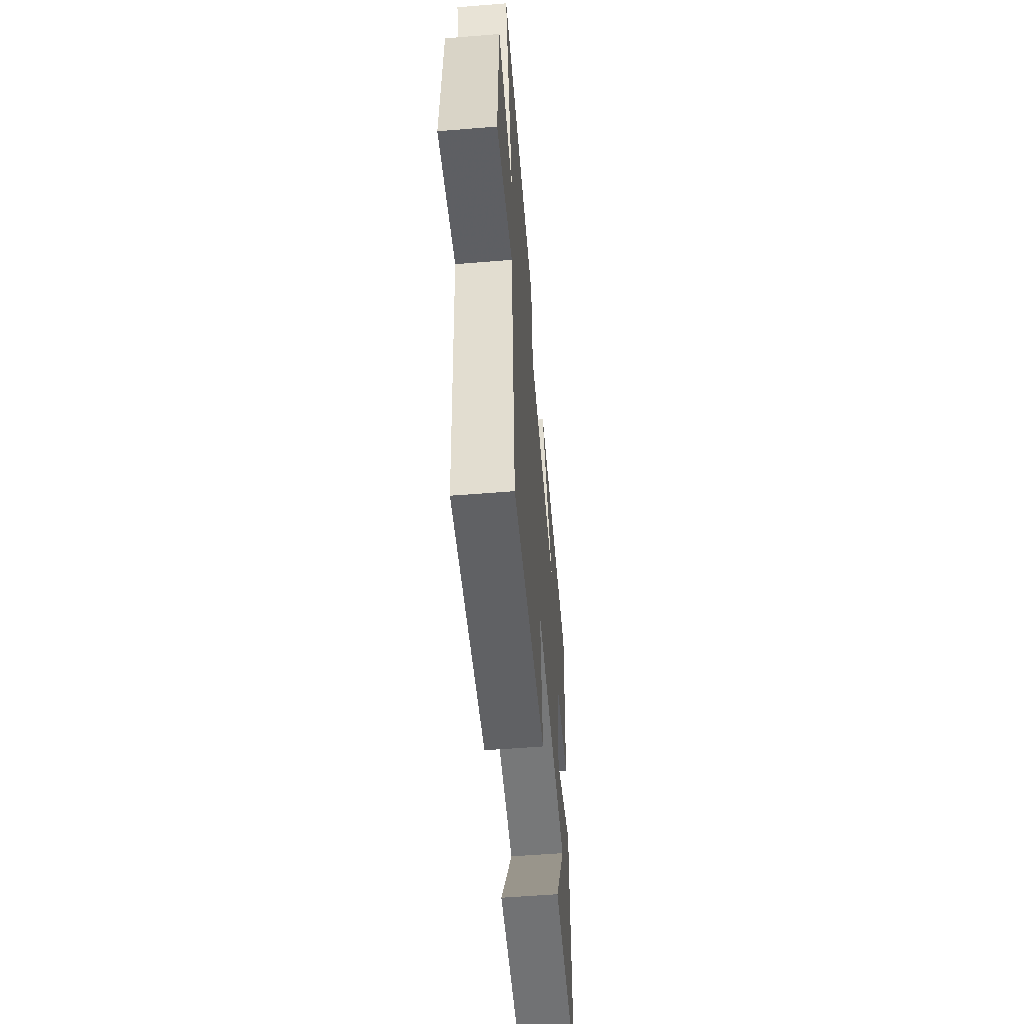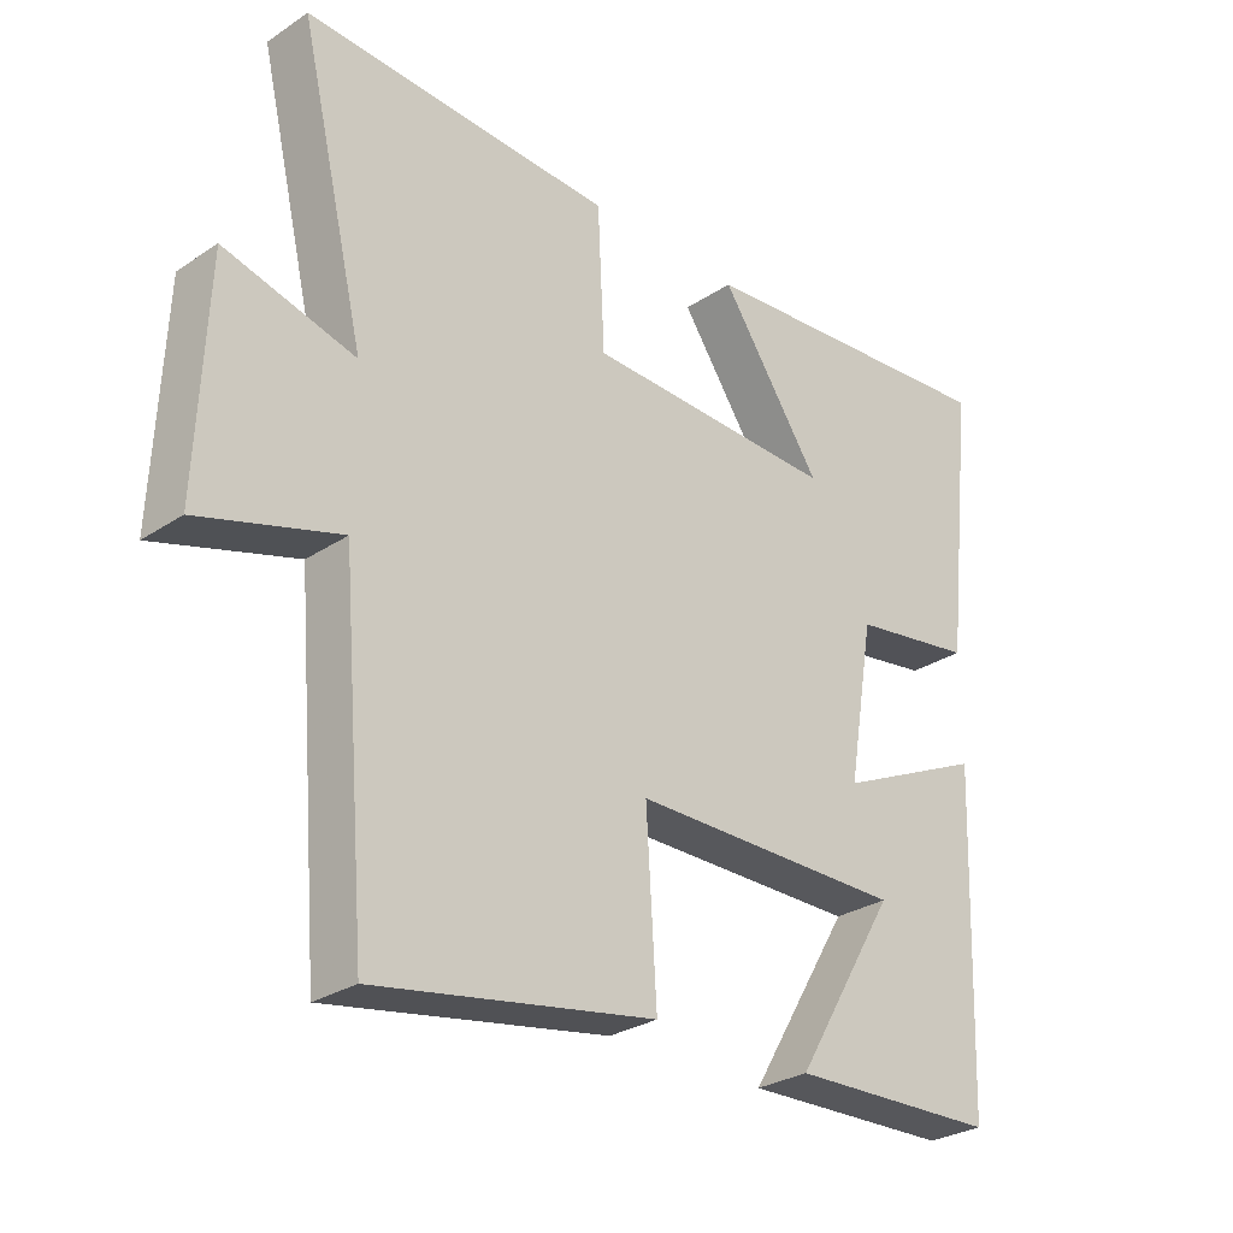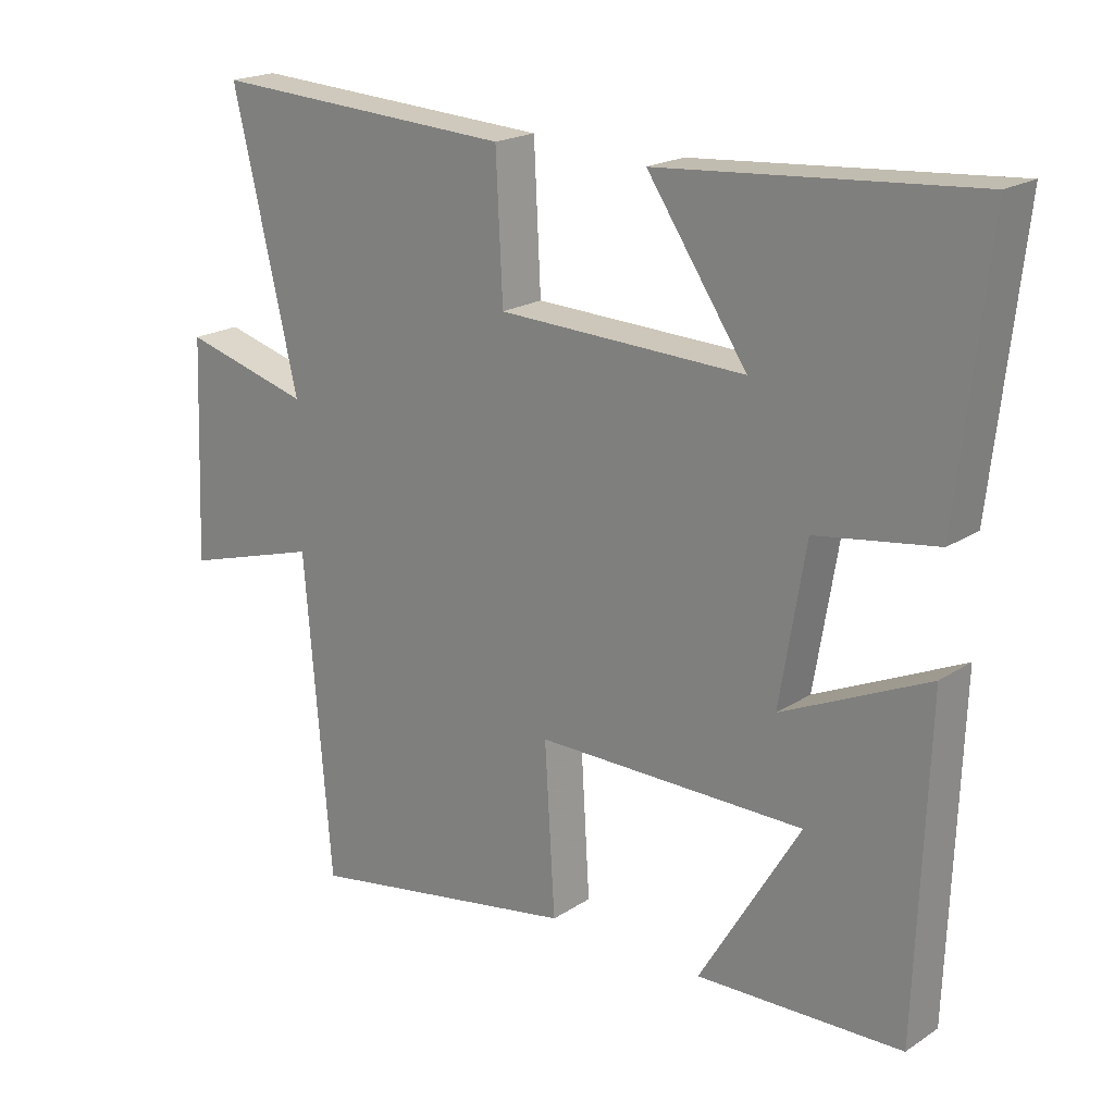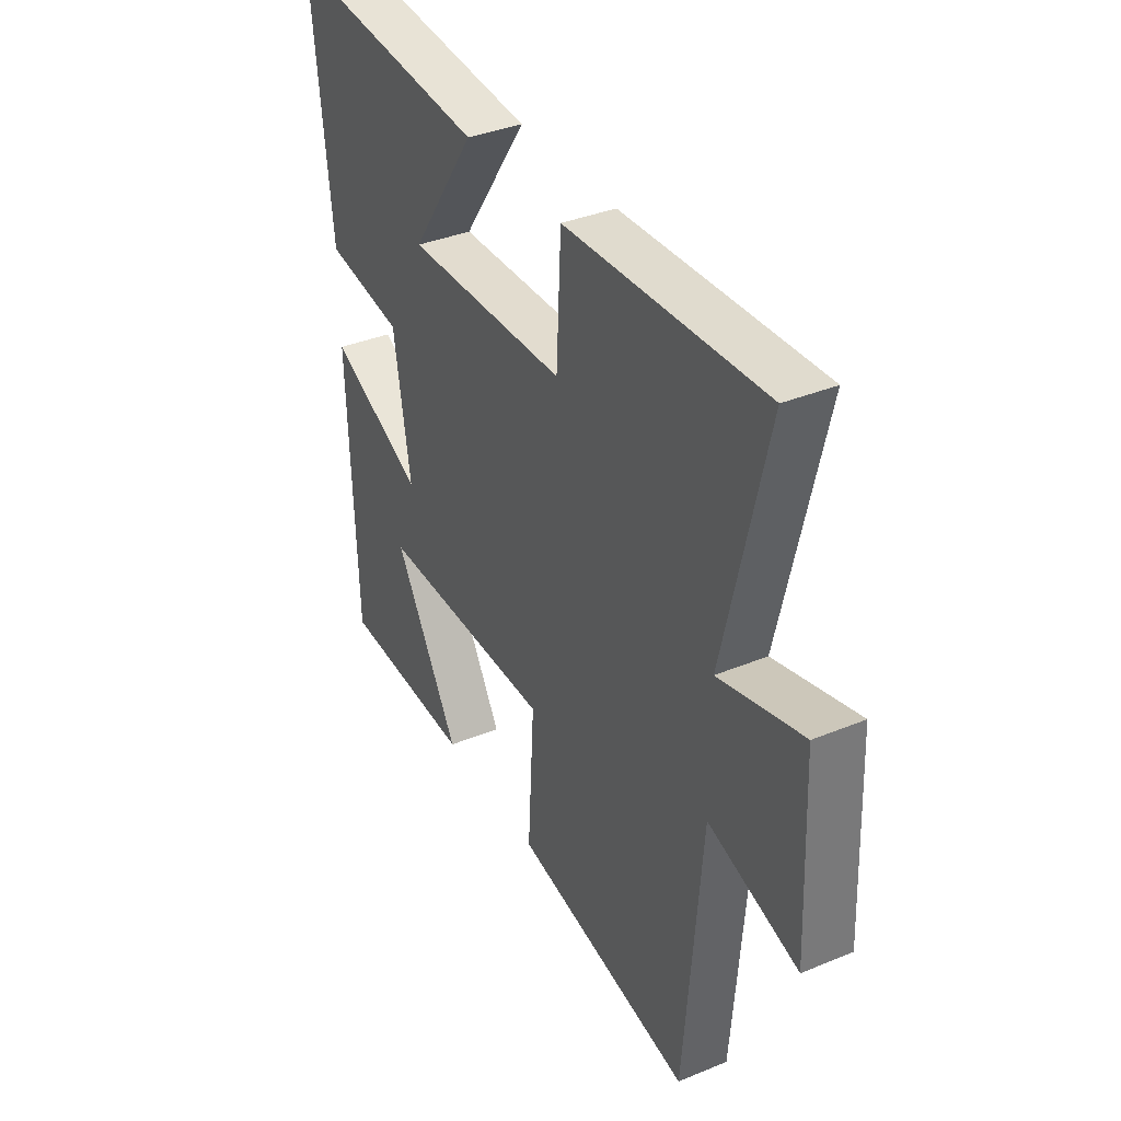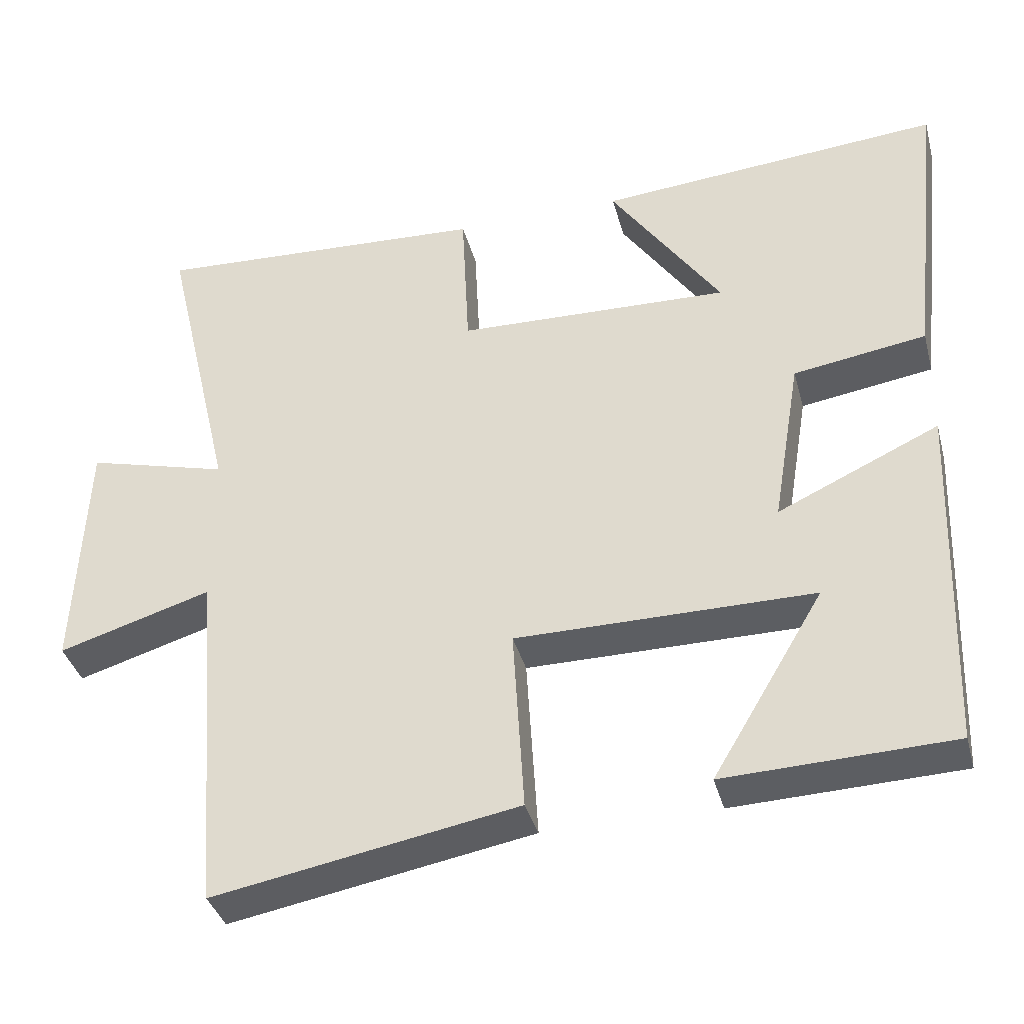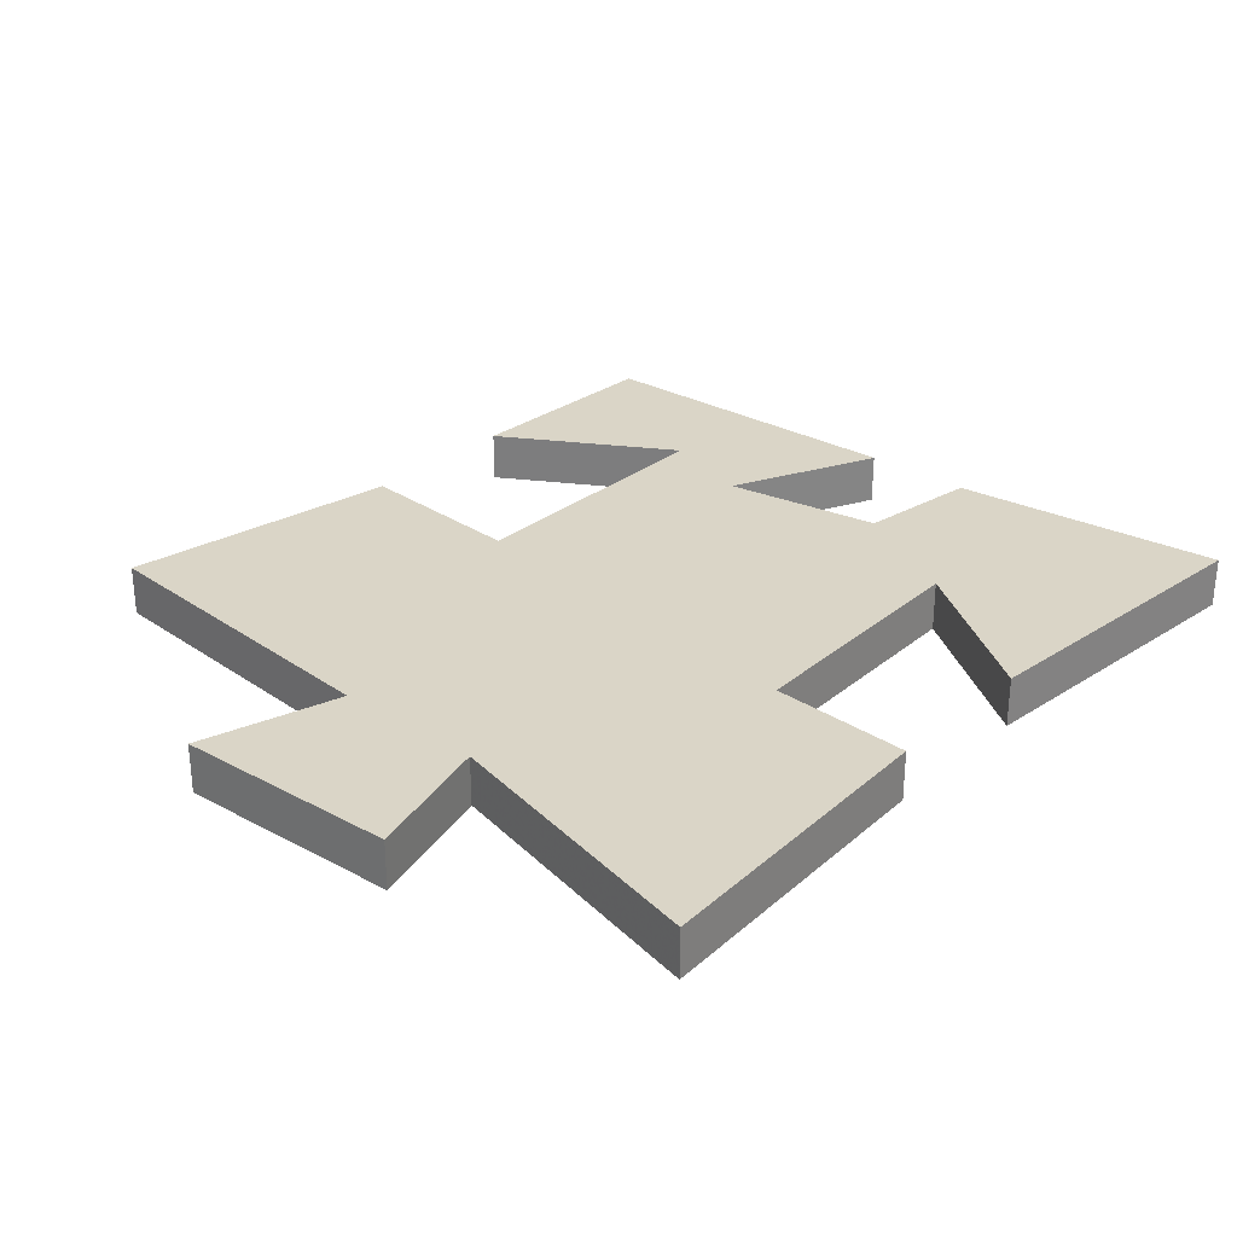
<metadata>
{"format":"obj","ext":"obj","renderer":"f3d","projection":"perspective","resolution":1024,"background":"white","views":[{"elev":-57.3,"azim":-85.2,"up":"+Z"},{"elev":-28.5,"azim":-45.2,"up":"+Z"},{"elev":20.0,"azim":40.3,"up":"+Z"},{"elev":36.7,"azim":-118.1,"up":"+Z"},{"elev":-37.7,"azim":14.7,"up":"+Z"},{"elev":29.0,"azim":-48.7,"up":"+Y"}]}
</metadata>
<code>
v 0.544 0.07 0.537
v 0.5 0.07 0.14
v 0.322 0.07 0.113
v 0.284 0.07 -0.115
v 0.5 0.07 -0.016
v 0.483 0.07 -0.49
v 0.179 0.07 -0.5
v 0.328 0.07 -0.251
v -0.07 0.07 -0.251
v -0.055 0.07 -0.5
v -0.461 0.07 -0.572
v -0.5 0.07 -0.099
v -0.704 0.07 -0.16
v -0.69 0.07 0.166
v -0.5 0.07 0.115
v -0.596 0.07 0.524
v -0.146 0.07 0.5
v -0.136 0.07 0.295
v 0.23 0.07 0.283
v 0.082 0.07 0.5
v 0.544 0 0.537
v 0.5 0 0.14
v 0.322 0 0.113
v 0.284 0 -0.115
v 0.5 0 -0.016
v 0.483 0 -0.49
v 0.179 0 -0.5
v 0.328 0 -0.251
v -0.07 0 -0.251
v -0.055 0 -0.5
v -0.461 0 -0.572
v -0.5 0 -0.099
v -0.704 0 -0.16
v -0.69 0 0.166
v -0.5 0 0.115
v -0.596 0 0.524
v -0.146 0 0.5
v -0.136 0 0.295
v 0.23 0 0.283
v 0.082 0 0.5
f 19 20 1 2
f 18 19 2 3
f 15 16 17 18
f 15 18 3 4
f 12 13 14 15
f 11 12 15
f 10 11 15
f 9 10 15
f 8 9 15 4
f 5 6 7 8
f 4 5 8
f 22 21 40 39
f 23 22 39 38
f 38 37 36 35
f 24 23 38 35
f 35 34 33 32
f 35 32 31
f 35 31 30
f 35 30 29
f 24 35 29 28
f 28 27 26 25
f 28 25 24
f 1 21 22 2
f 2 22 23 3
f 3 23 24 4
f 4 24 25 5
f 5 25 26 6
f 6 26 27 7
f 7 27 28 8
f 8 28 29 9
f 9 29 30 10
f 10 30 31 11
f 11 31 32 12
f 12 32 33 13
f 13 33 34 14
f 14 34 35 15
f 15 35 36 16
f 16 36 37 17
f 17 37 38 18
f 18 38 39 19
f 19 39 40 20
f 20 40 21 1

</code>
